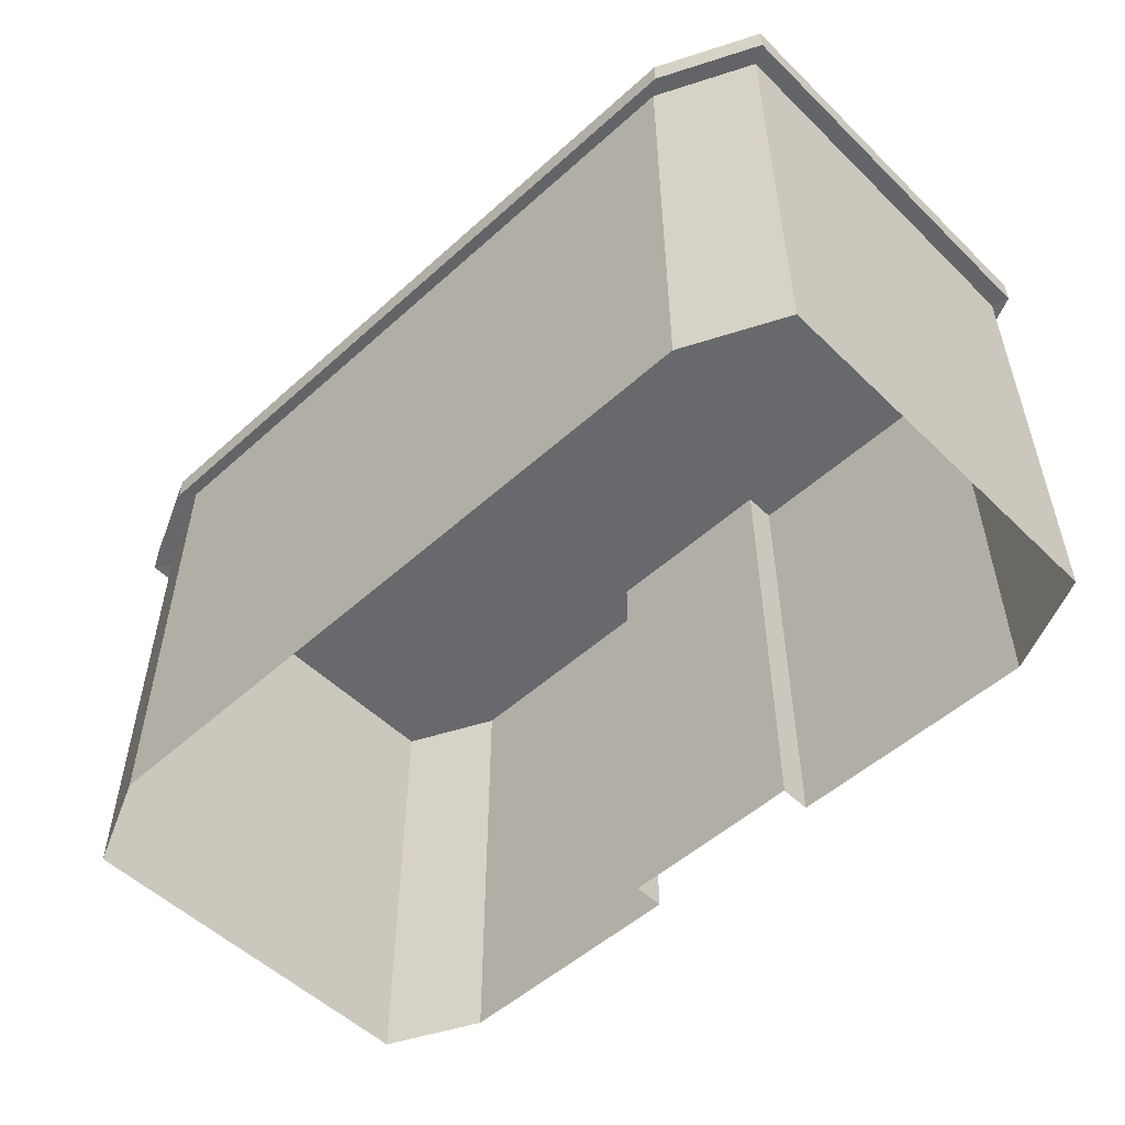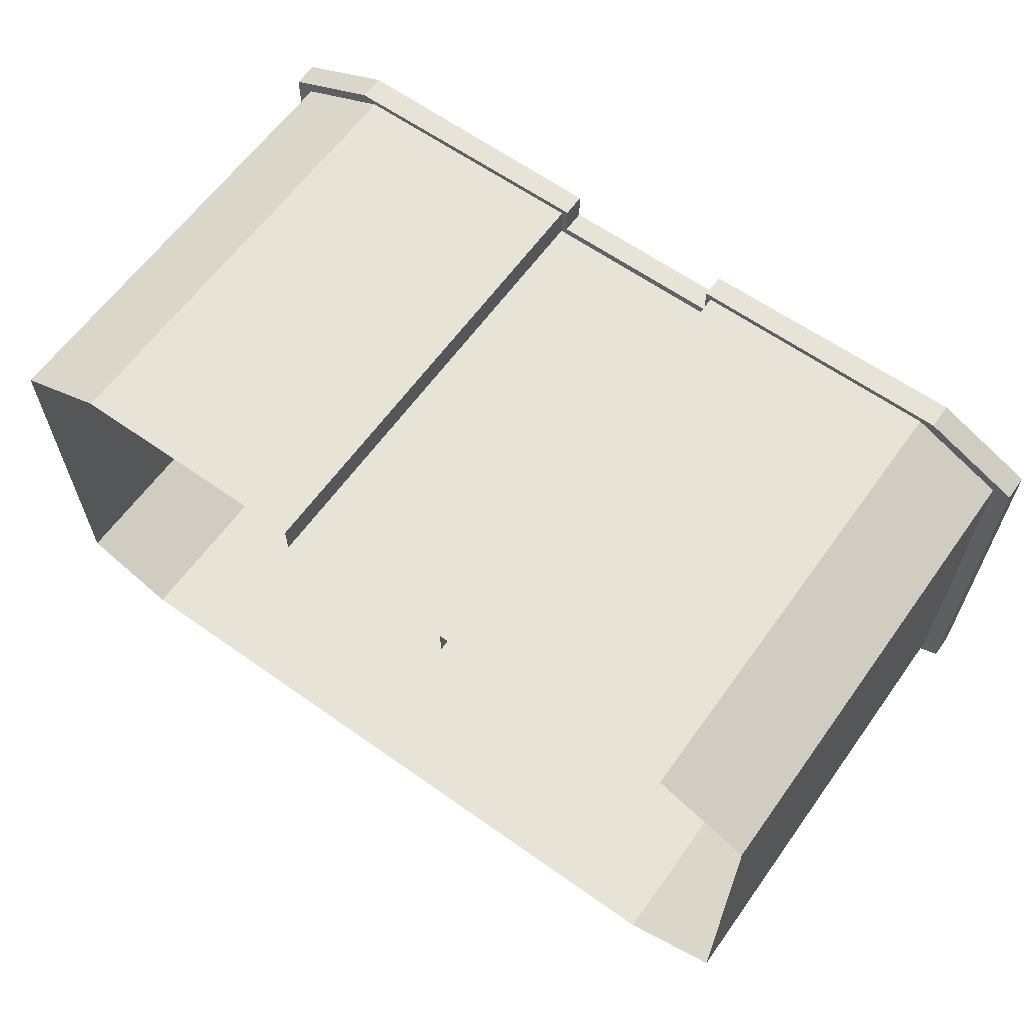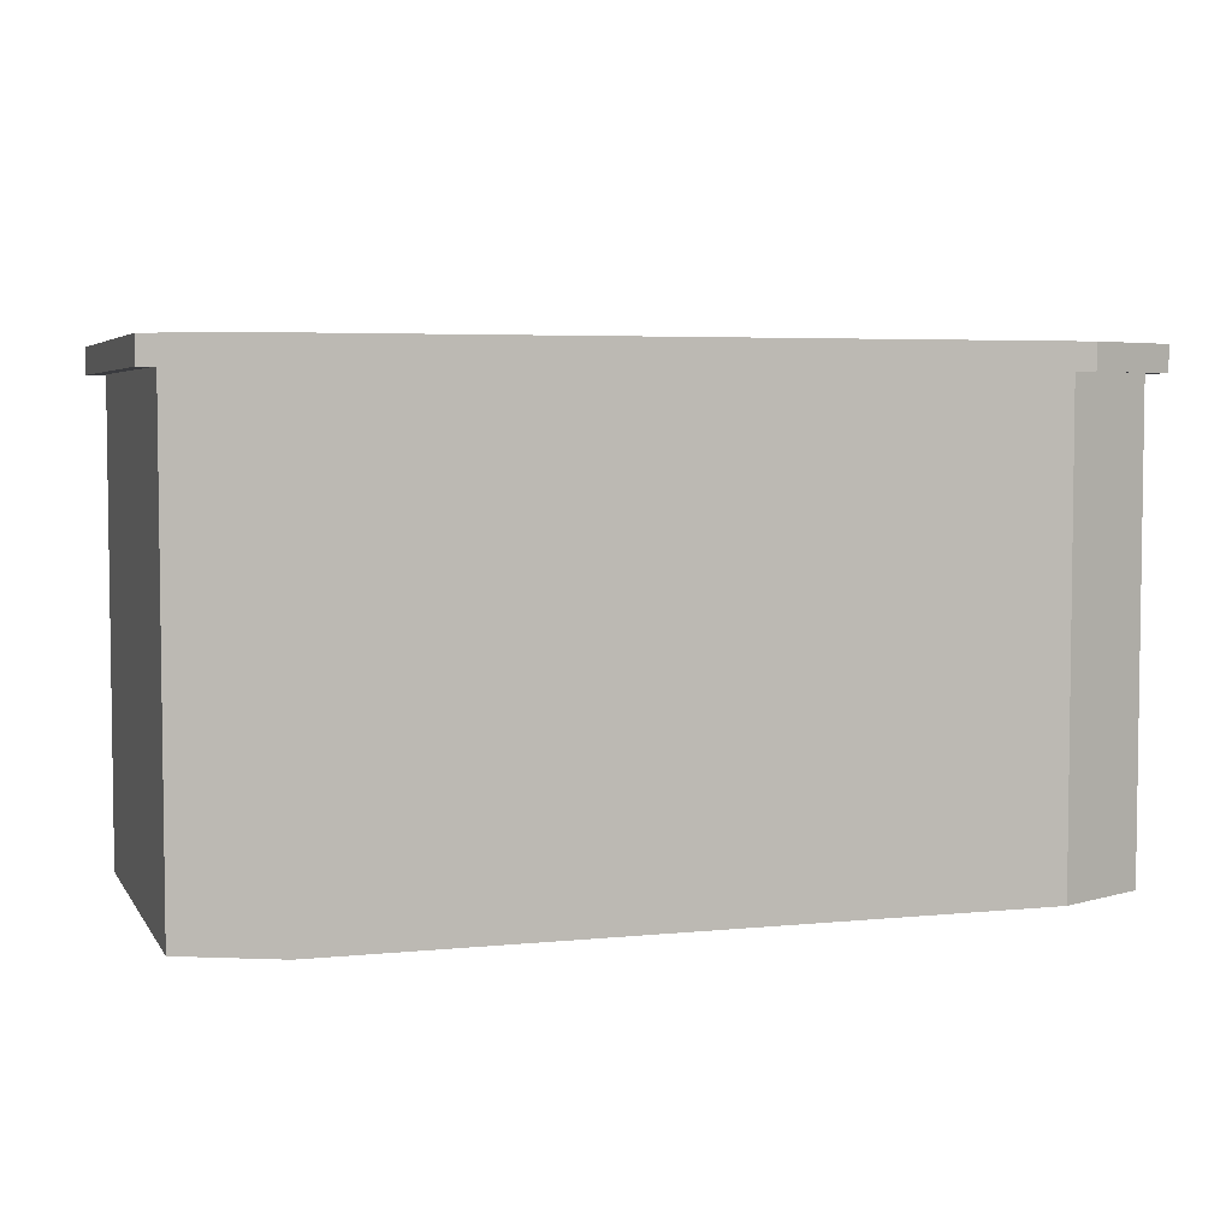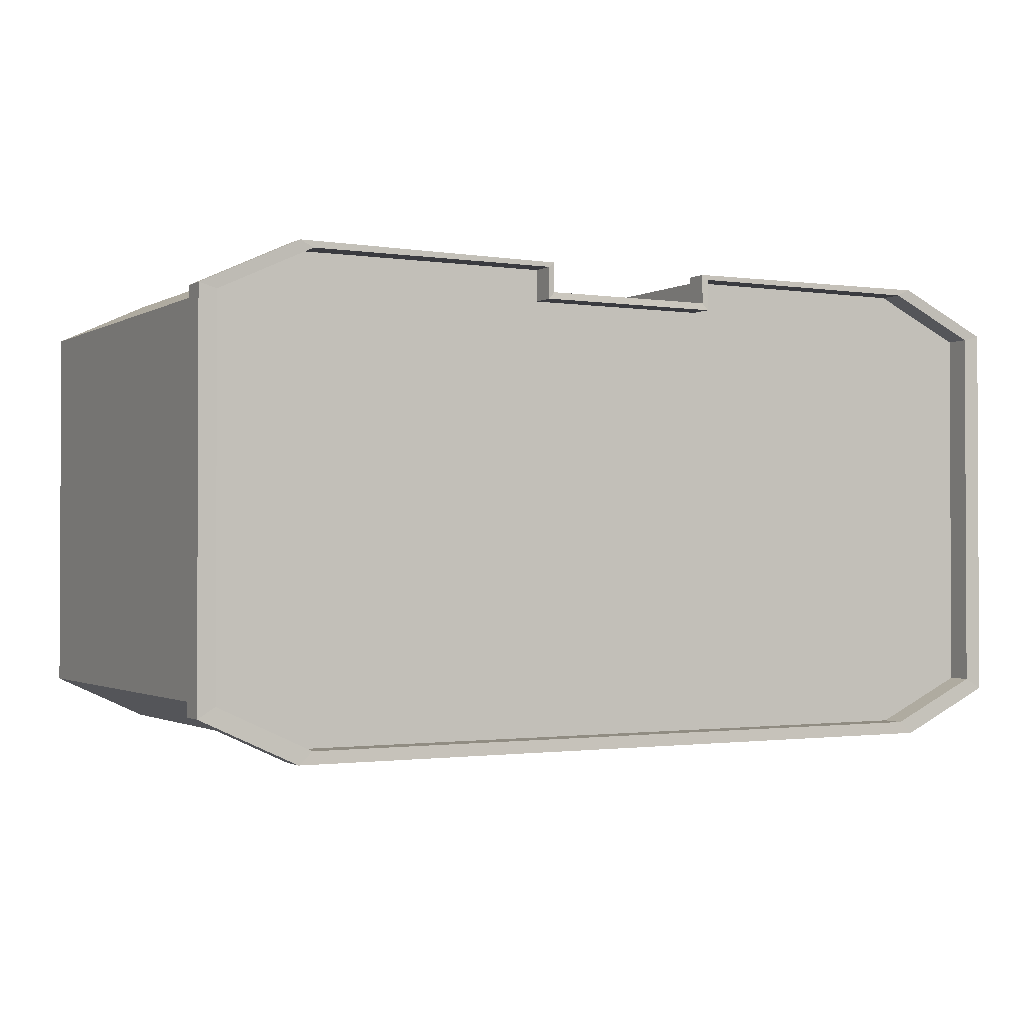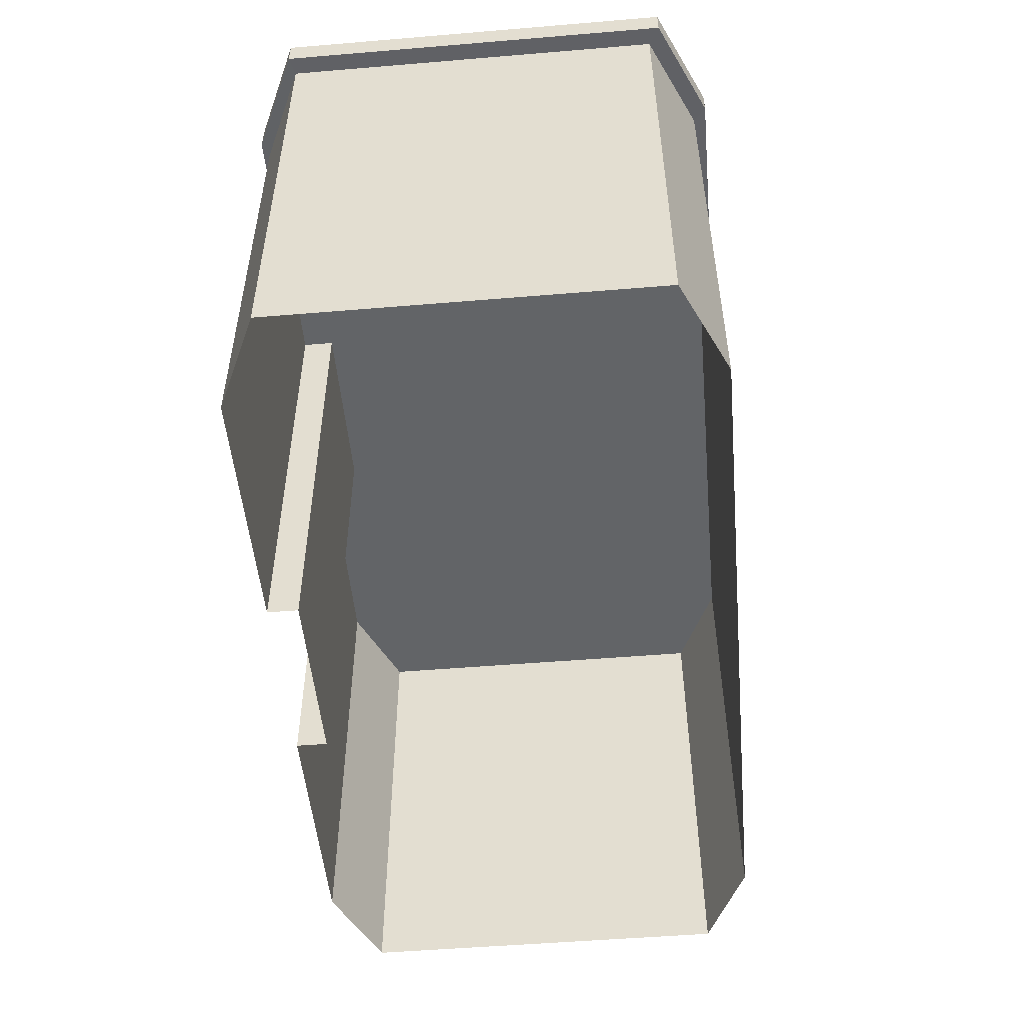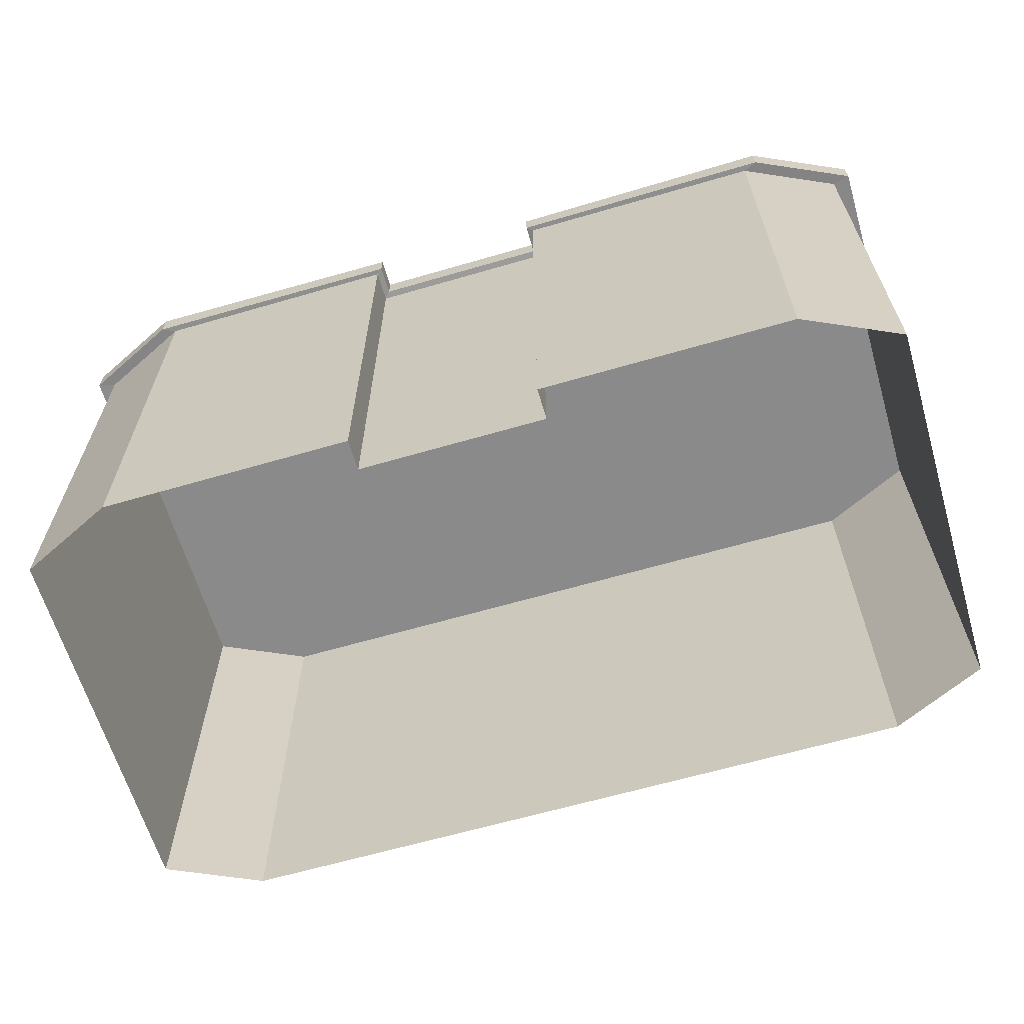
<metadata>
{"format":"obj","ext":"obj","renderer":"f3d","projection":"perspective","resolution":1024,"background":"white","views":[{"elev":-52.7,"azim":-136.0,"up":"+Y"},{"elev":62.3,"azim":35.7,"up":"+Z"},{"elev":4.7,"azim":162.1,"up":"+Y"},{"elev":-1.4,"azim":151.2,"up":"+Z"},{"elev":-51.1,"azim":95.2,"up":"+Y"},{"elev":-63.6,"azim":16.4,"up":"+Y"}]}
</metadata>
<code>
v 1.5 0 0
v -1.5 0 0
v 1.5 0 0.5
v -1.5 0 0.5
v 5.5 0 0.5
v 5.5 0 -6.9
v -5.5 0 0.5
v -5.5 0 -6.9
v 7 0 -0.2
v 7 0 -6.2
v -7 0 -0.2
v -7 0 -6.2
v -7 7.5 -6.2
v -7 7.5 -0.2
v 7 7.5 -6.2
v 7 7.5 -0.2
v -5.5 7.5 -6.9
v -5.5 7.5 0.5
v 5.5 7.5 -6.9
v 5.5 7.5 0.5
v -1.5 7.5 0.5
v 1.5 7.5 0.5
v -1.5 7.5 0
v 1.5 7.5 0
v 1.5 7.9 0
v -1.5 7.9 0
v 1.5 7.9 0.5
v -1.5 7.9 0.5
v 5.5 7.9 0.5
v 5.5 7.9 -6.9
v -5.5 7.9 0.5
v -5.5 7.9 -6.9
v 7 7.9 -0.2
v 7 7.9 -6.2
v -7 7.9 -0.2
v -7 7.9 -6.2
v 1.404 7.887 0.1092
v -1.404 7.887 0.1092
v -1.404 7.513 0.1092
v 1.404 7.513 0.1092
v -7.283 7.908 -0.1251
v -7.283 7.908 -6.368
v 7.283 7.908 -0.1251
v 7.283 7.908 -6.368
v 5.723 7.908 -7.096
v -5.723 7.908 -7.096
v -5.723 7.908 0.6032
v 5.723 7.908 0.6032
v -1.404 7.887 0.5771
v 1.404 7.887 0.5771
v 1.404 7.513 0.5771
v -1.404 7.513 0.5771
v 5.723 7.492 0.6032
v -5.723 7.492 0.6032
v 7.283 7.492 -0.1251
v 7.283 7.492 -6.368
v 5.723 7.492 -7.096
v -7.283 7.492 -0.1251
v -7.283 7.492 -6.368
v -5.723 7.492 -7.096
f 12 11 14
f 12 14 13
f 10 15 16
f 10 16 9
f 8 17 19
f 8 19 6
f 12 13 17
f 12 17 8
f 11 7 18
f 11 18 14
f 10 6 19
f 10 19 15
f 9 16 20
f 9 20 5
f 7 4 21
f 7 21 18
f 5 20 22
f 5 22 3
f 4 2 23
f 4 23 21
f 24 1 3
f 24 3 22
f 15 19 20
f 15 20 16
f 13 14 18
f 13 18 17
f 17 18 21
f 17 21 23
f 19 24 22
f 19 22 20
f 1 24 23
f 1 23 2
f 17 23 24
f 17 24 19
f 25 26 38
f 25 38 37
f 23 24 40
f 23 40 39
f 35 36 42
f 35 42 41
f 34 33 43
f 34 43 44
f 32 30 45
f 32 45 46
f 36 32 46
f 36 46 42
f 31 35 41
f 31 41 47
f 30 34 44
f 30 44 45
f 33 29 48
f 33 48 43
f 28 31 47
f 28 47 49
f 29 27 50
f 29 50 48
f 26 28 49
f 26 49 38
f 27 25 37
f 27 37 50
f 24 22 51
f 24 51 40
f 21 23 39
f 21 39 52
f 22 20 53
f 22 53 51
f 18 21 52
f 18 52 54
f 20 16 55
f 20 55 53
f 15 19 57
f 15 57 56
f 14 18 54
f 14 54 58
f 17 13 59
f 17 59 60
f 19 17 60
f 19 60 57
f 16 15 56
f 16 56 55
f 13 14 58
f 13 58 59
f 39 40 37
f 39 37 38
f 59 58 41
f 59 41 42
f 56 44 43
f 56 43 55
f 60 46 45
f 60 45 57
f 59 42 46
f 59 46 60
f 58 54 47
f 58 47 41
f 56 57 45
f 56 45 44
f 55 43 48
f 55 48 53
f 54 52 49
f 54 49 47
f 53 48 50
f 53 50 51
f 52 39 38
f 52 38 49
f 51 50 37
f 51 37 40
f 23 26 25
f 23 25 24
f 21 28 26
f 21 26 23
f 18 31 28
f 18 28 21
f 14 35 31
f 14 31 18
f 13 36 35
f 13 35 14
f 13 17 32
f 13 32 36
f 17 19 30
f 17 30 32
f 15 34 30
f 15 30 19
f 15 16 33
f 15 33 34
f 16 20 29
f 16 29 33
f 20 22 27
f 20 27 29
f 22 24 25
f 22 25 27

</code>
